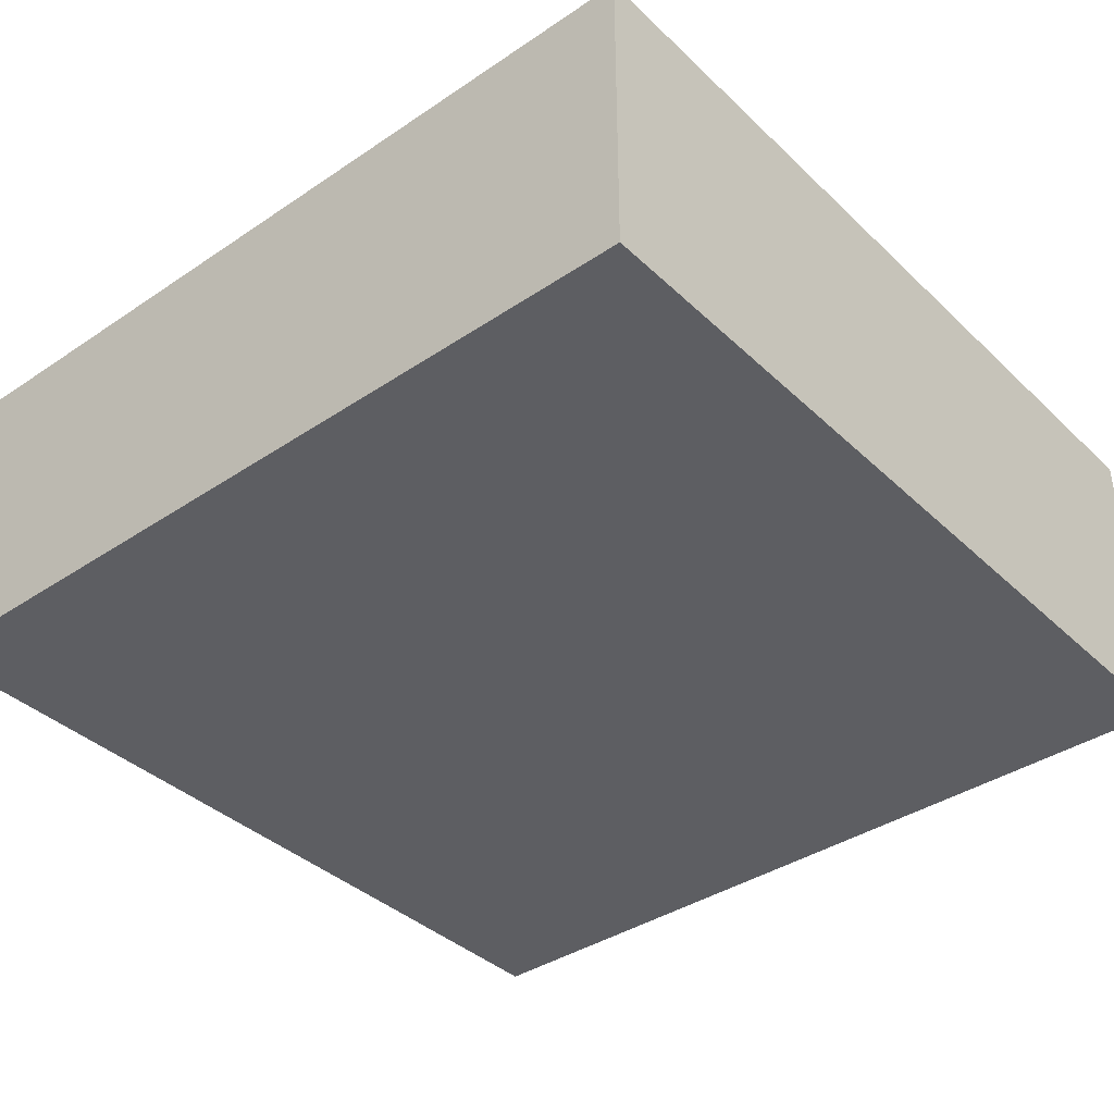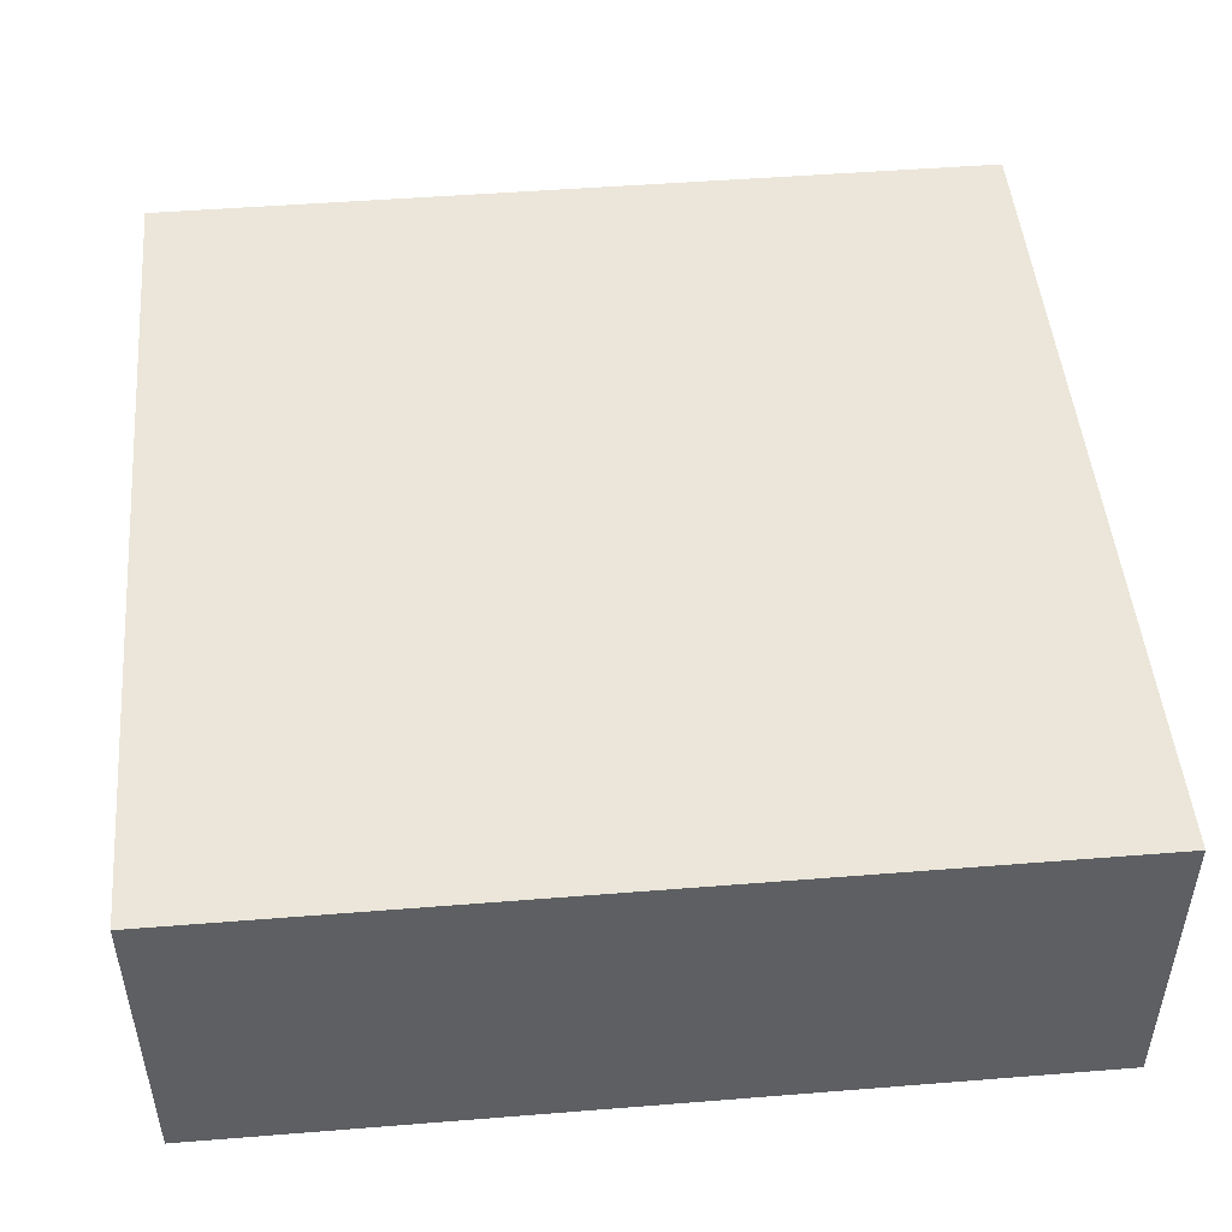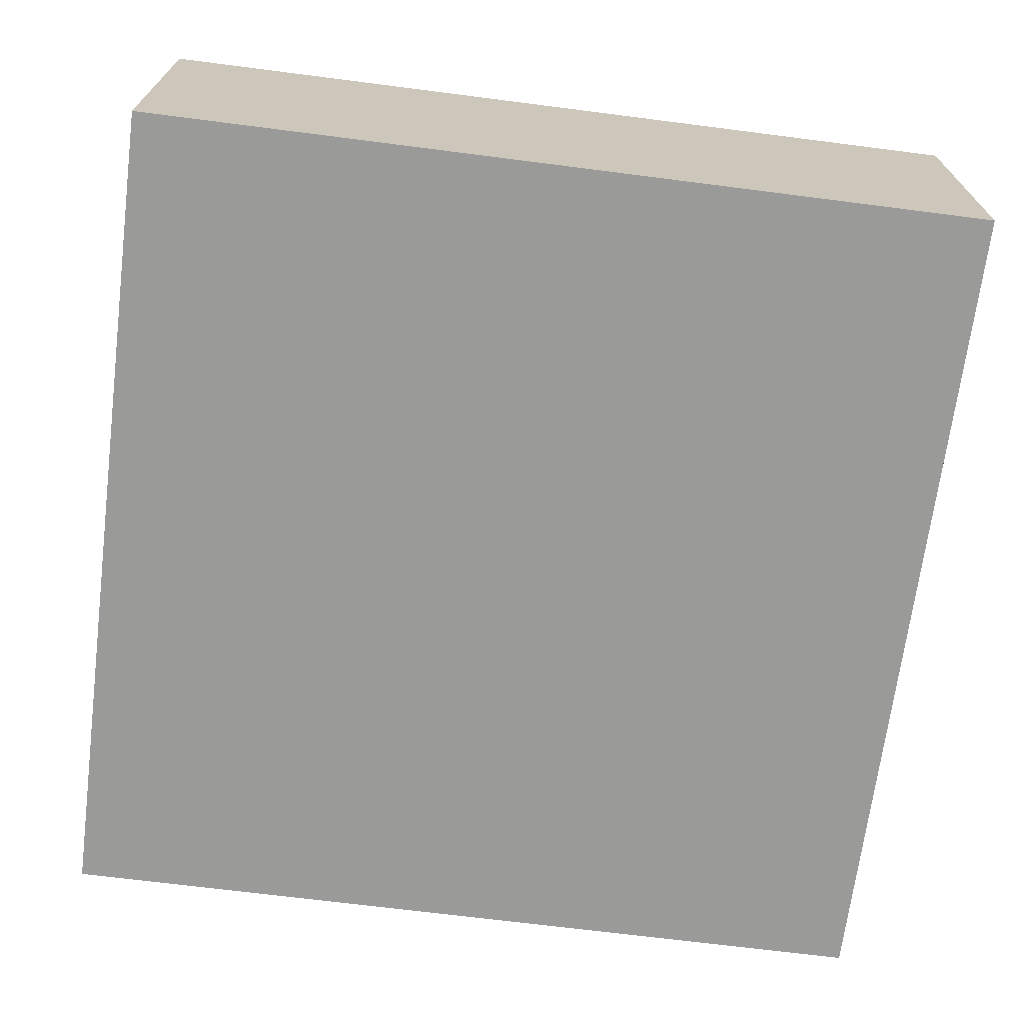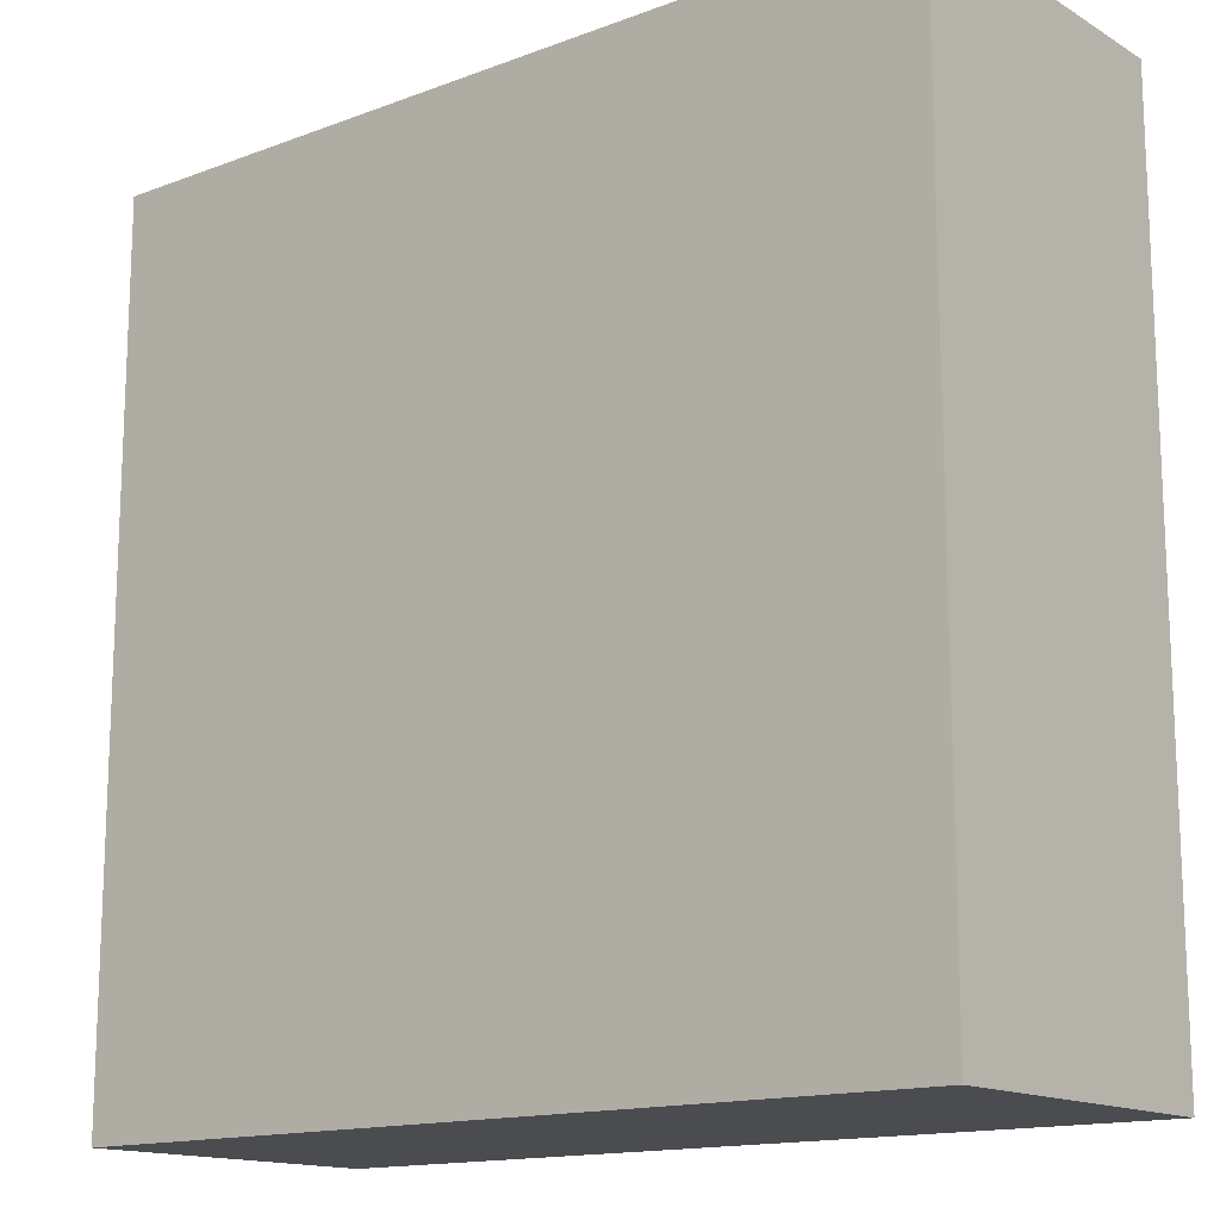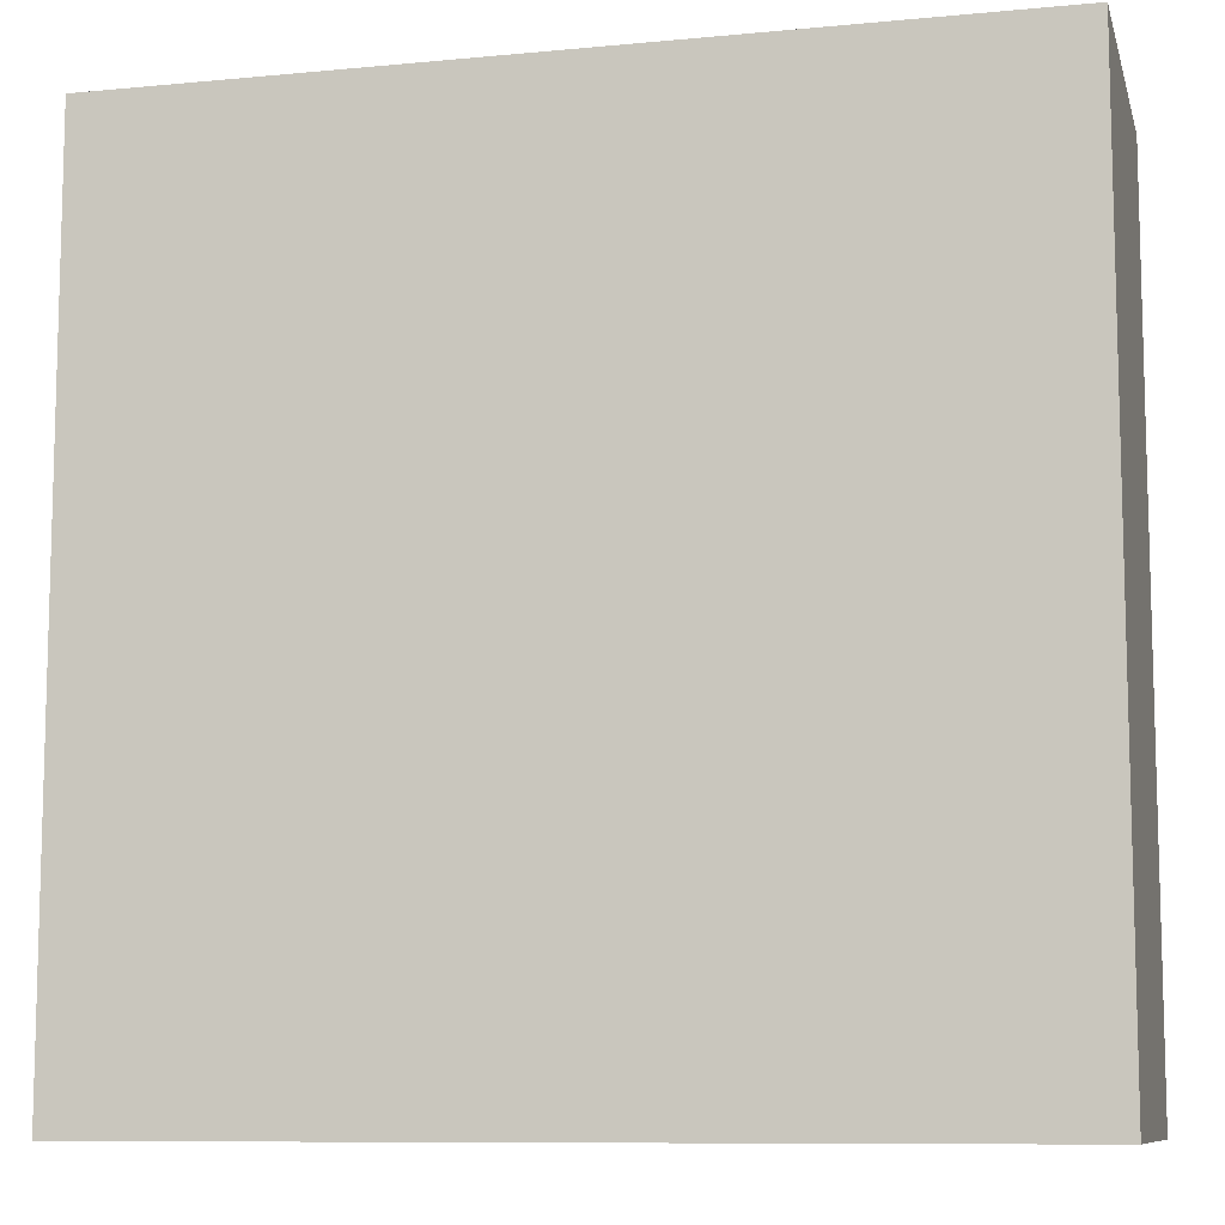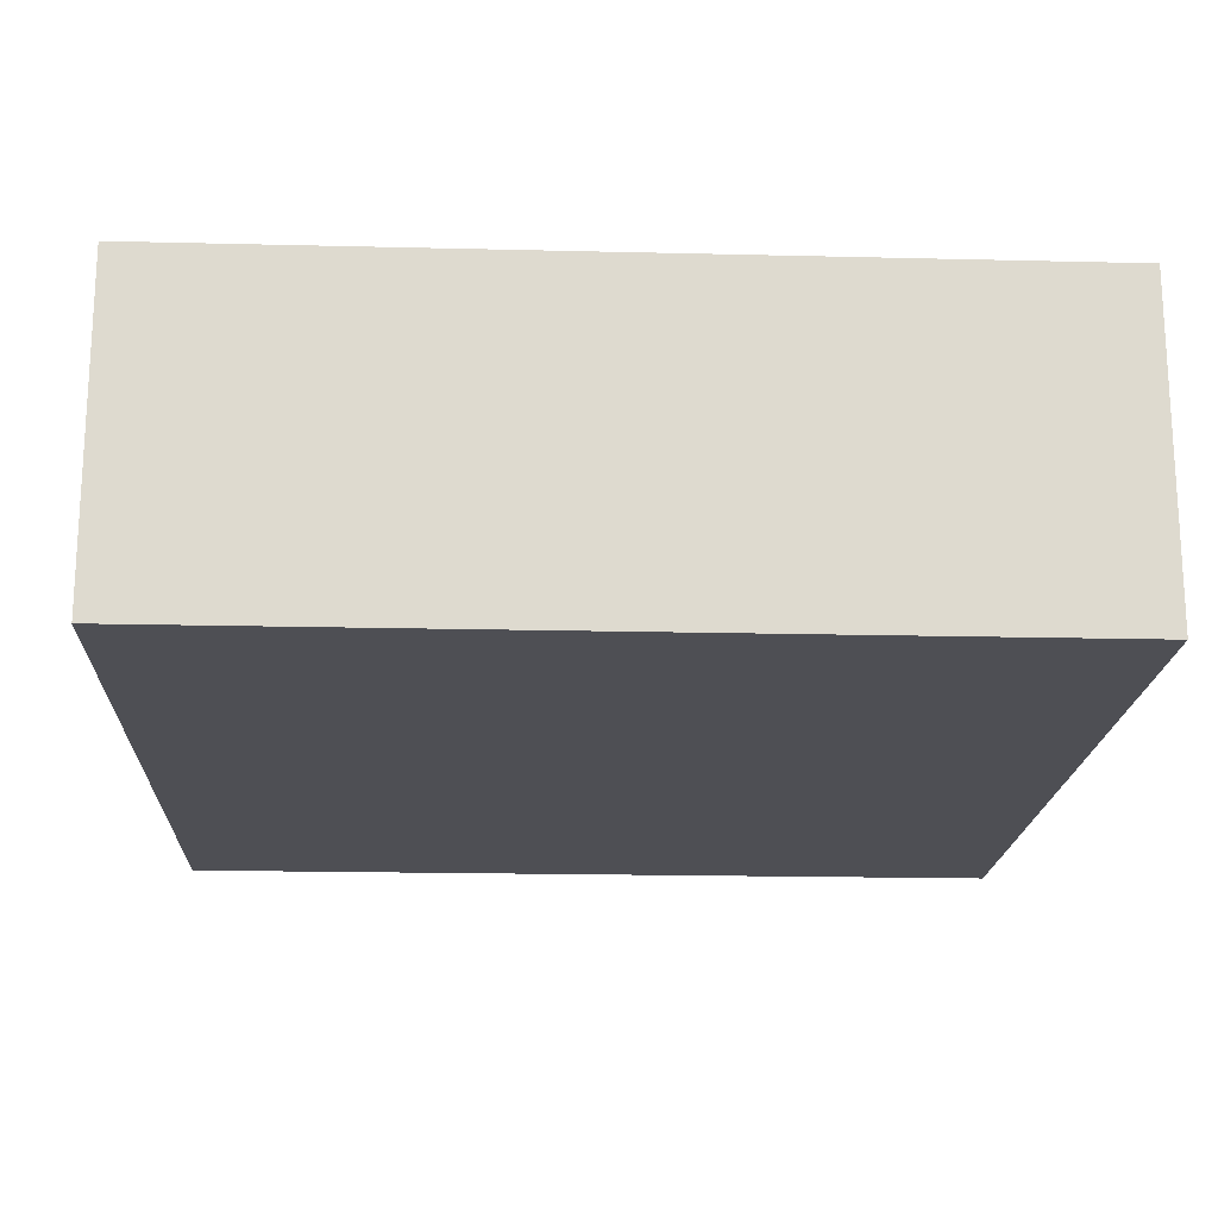
<metadata>
{"format":"obj","ext":"obj","renderer":"f3d","projection":"perspective","resolution":1024,"background":"white","views":[{"elev":-38.3,"azim":-49.7,"up":"+Z"},{"elev":48.5,"azim":84.9,"up":"+Z"},{"elev":-69.2,"azim":82.7,"up":"+Z"},{"elev":-14.8,"azim":38.8,"up":"+Y"},{"elev":-9.5,"azim":-166.1,"up":"+Y"},{"elev":-18.4,"azim":87.3,"up":"+Z"}]}
</metadata>
<code>
v -5.08 -5.08 0
v 5.08 -5.08 0
v 5.08 -5.08 3.81
v -5.08 -5.08 3.81
v -5.08 5.08 0
v -5.08 -5.08 0
v -5.08 -5.08 3.81
v -5.08 5.08 3.81
v 5.08 5.08 0
v -5.08 5.08 0
v -5.08 5.08 3.81
v 5.08 5.08 3.81
v 5.08 -5.08 0
v 5.08 5.08 0
v 5.08 5.08 3.81
v 5.08 -5.08 3.81
v 5.08 -5.08 3.81
v 5.08 5.08 3.81
v -5.08 5.08 3.81
v -5.08 -5.08 3.81
v 5.08 5.08 0
v 5.08 -5.08 0
v -5.08 -5.08 0
v -5.08 5.08 0
g 23bd660a-e2ff-11ea-9a27-54bf646e7e1f
f 1 2 4
f 4 2 3
g 23c5f17a-e2ff-11ea-9de0-54bf646e7e1f
f 5 6 8
f 8 6 7
g 23cea40a-e2ff-11ea-9046-54bf646e7e1f
f 9 10 12
f 12 10 11
g 23d7568a-e2ff-11ea-b023-54bf646e7e1f
f 13 14 16
f 16 14 15
g 23e03024-e2ff-11ea-a577-54bf646e7e1f
f 18 19 17
f 17 19 20
g 23e930b6-e2ff-11ea-86ac-54bf646e7e1f
f 22 23 21
f 21 23 24

</code>
